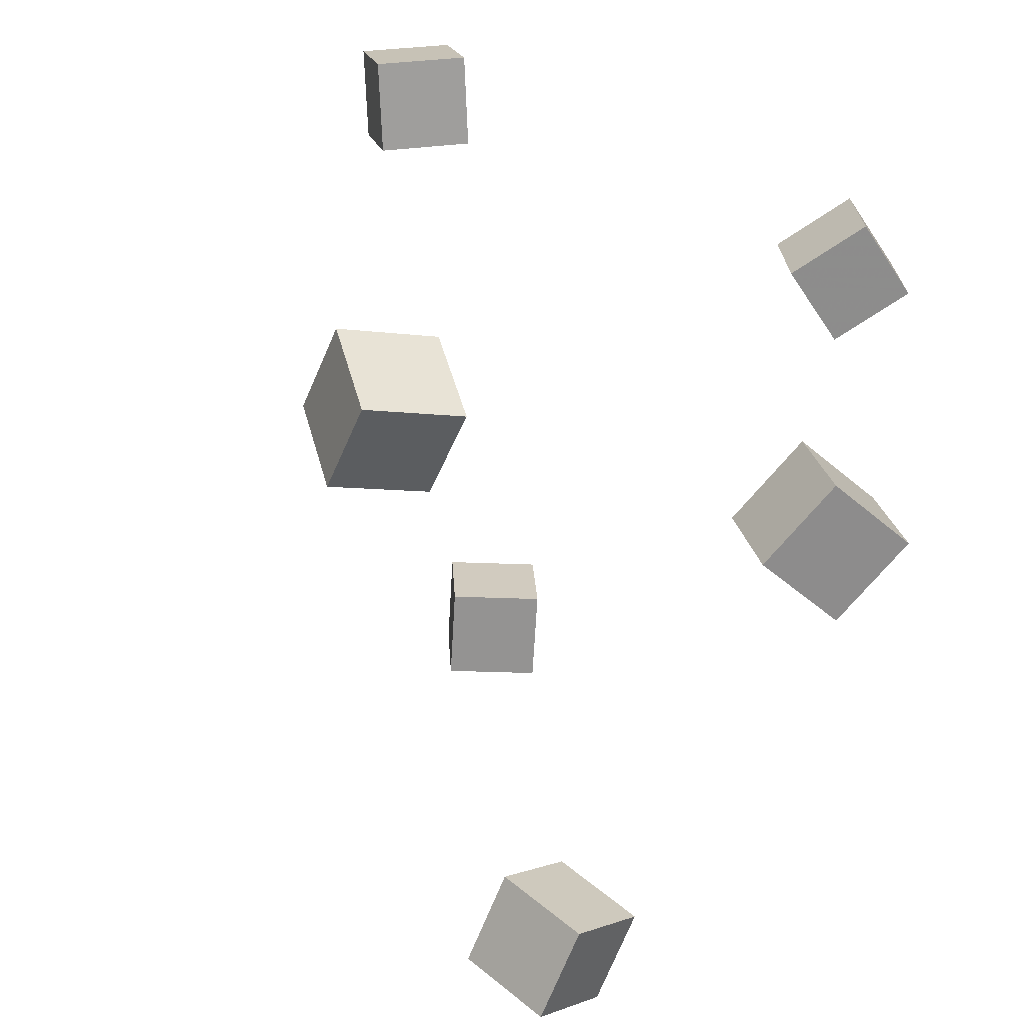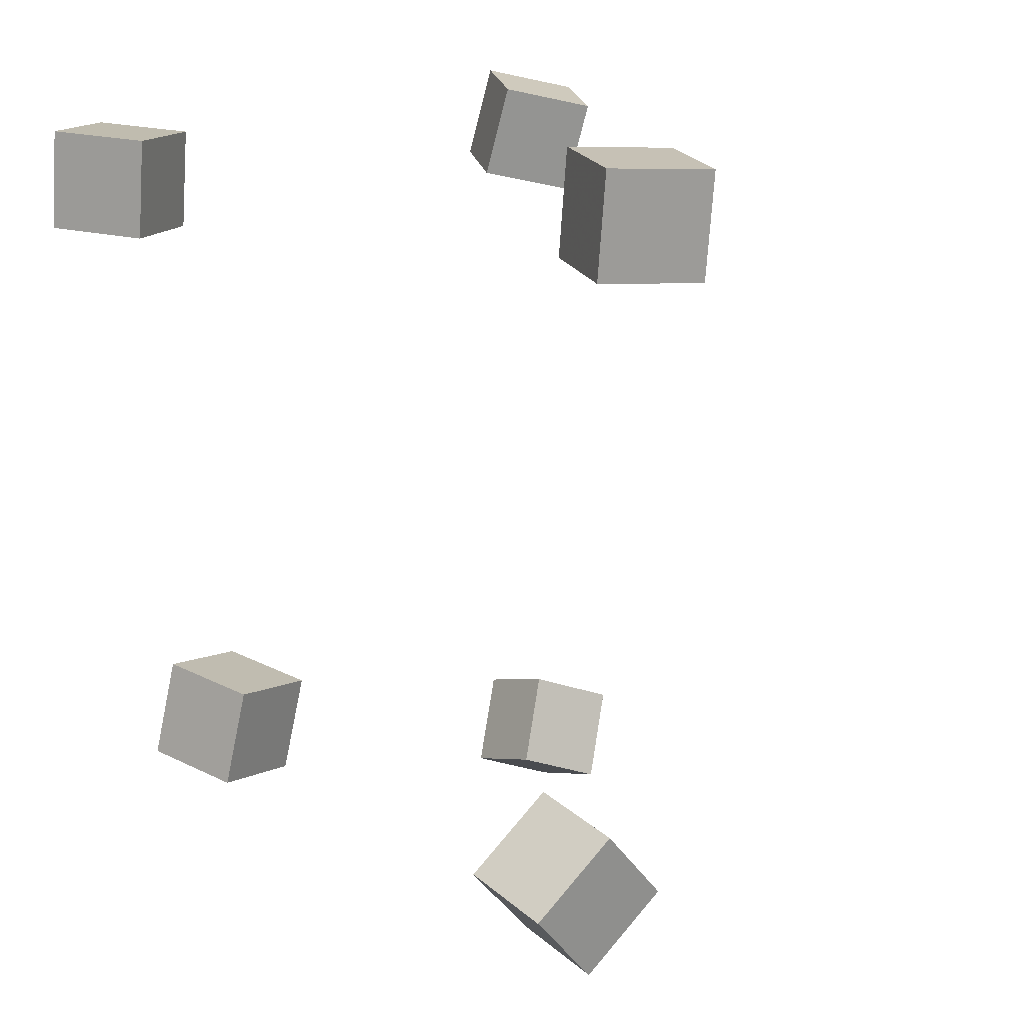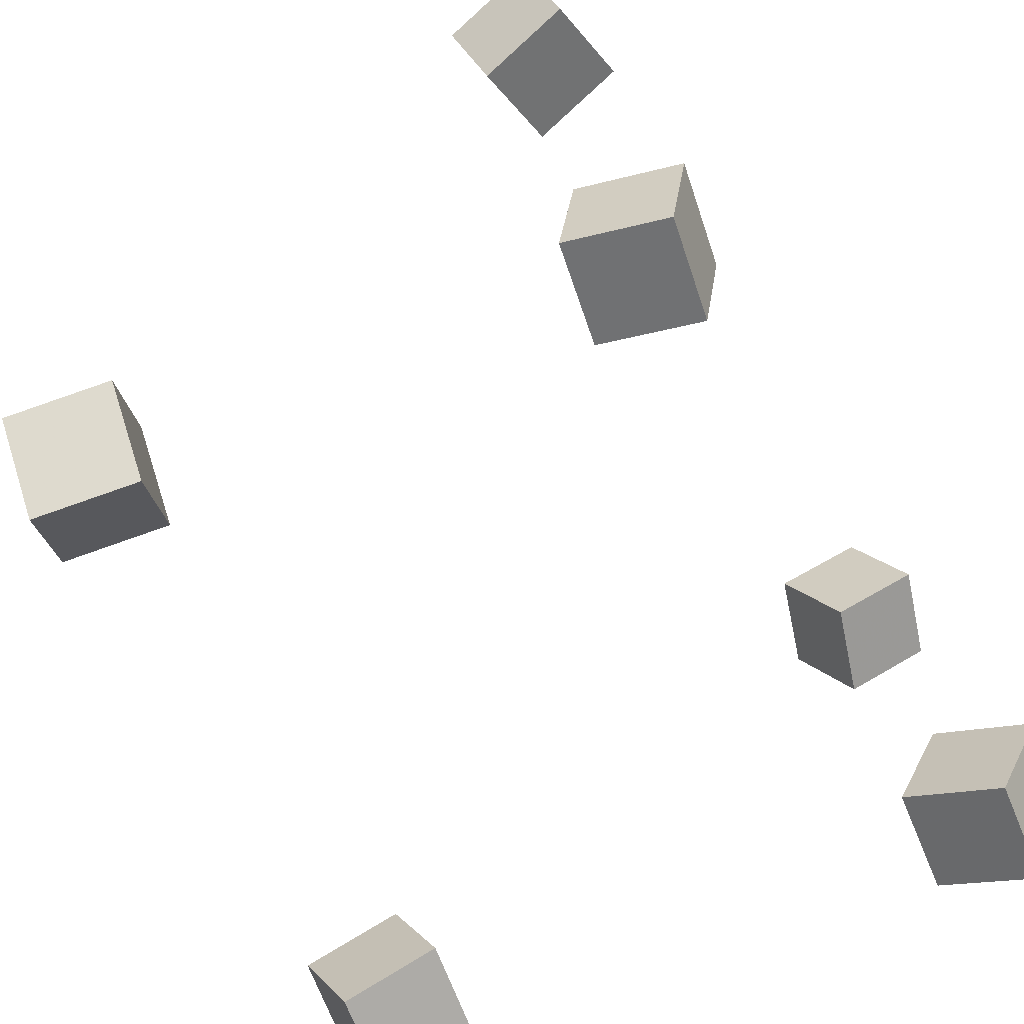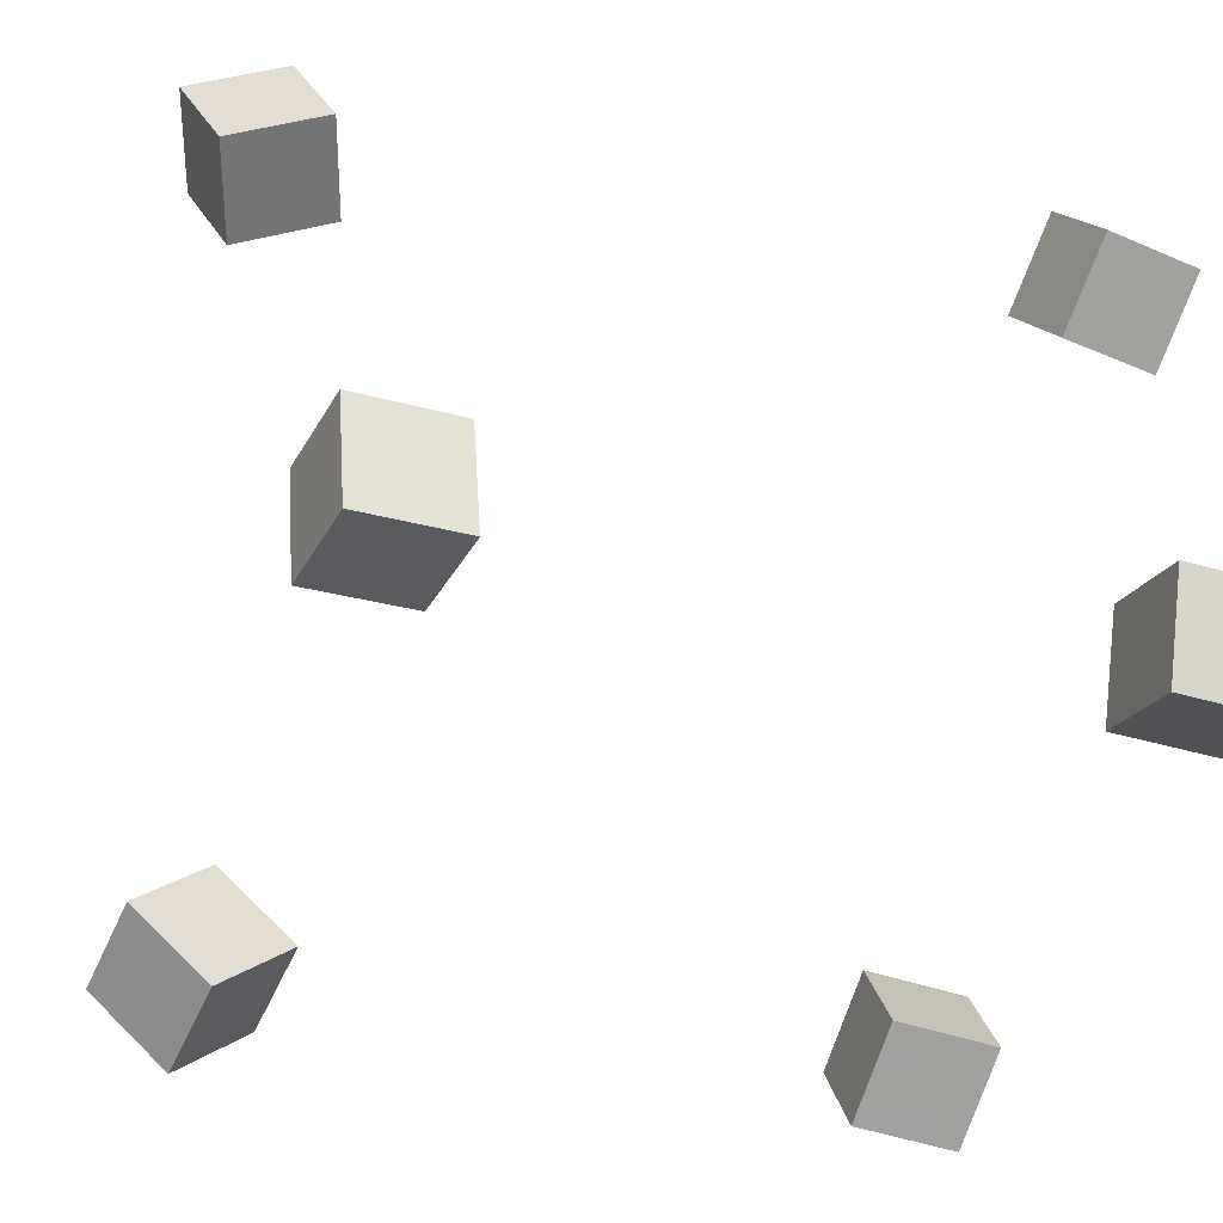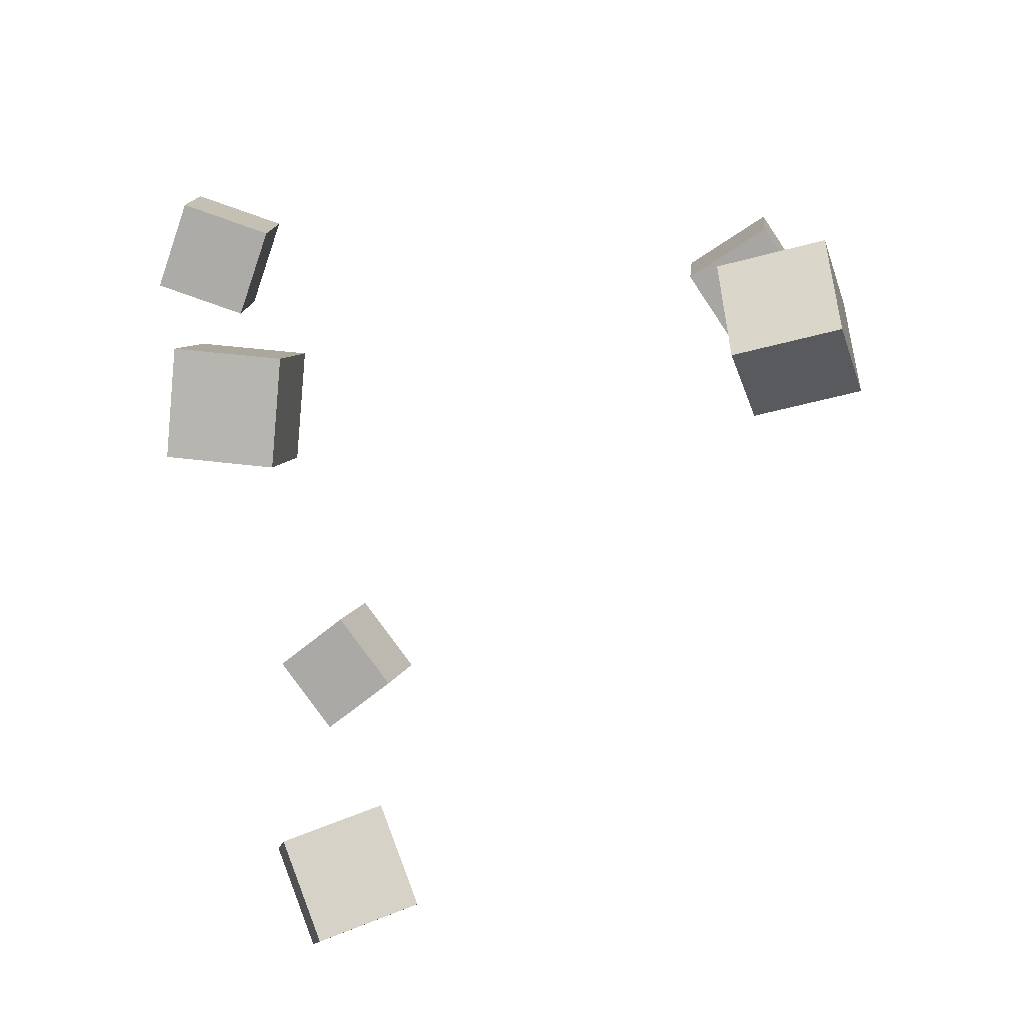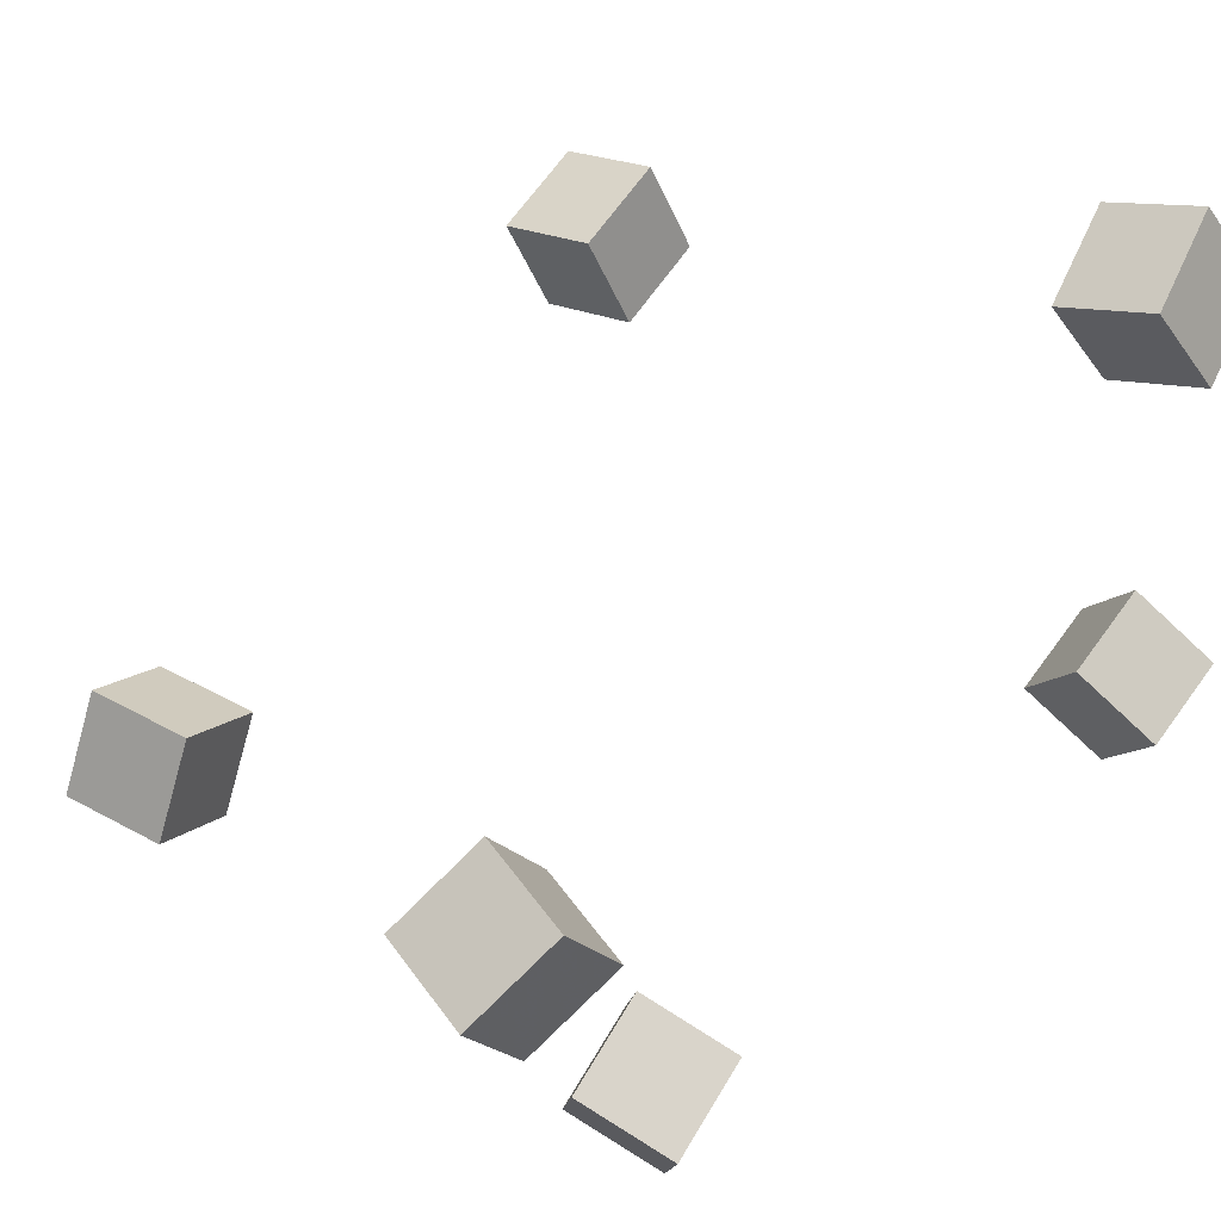
<metadata>
{"format":"obj","ext":"obj","renderer":"f3d","projection":"perspective","resolution":1024,"background":"white","views":[{"elev":-62.6,"azim":-119.5,"up":"+Z"},{"elev":15.3,"azim":45.7,"up":"+Z"},{"elev":-68.9,"azim":-154.6,"up":"+Y"},{"elev":-47.3,"azim":-106.7,"up":"+Y"},{"elev":-75.0,"azim":7.9,"up":"+Z"},{"elev":61.5,"azim":-141.2,"up":"+Y"}]}
</metadata>
<code>
v -0.1182 0.1224 -0.2044
v -0.1741 0.1301 -0.2208
v -0.1062 0.09738 -0.2572
v -0.1622 0.1052 -0.2736
v -0.1043 0.1758 -0.2265
v -0.1602 0.1836 -0.2429
v -0.09232 0.1508 -0.2794
v -0.1483 0.1586 -0.2957
f 1.0 7.0 5.0
f 1.0 3.0 7.0
f 1.0 4.0 3.0
f 1.0 2.0 4.0
f 3.0 8.0 7.0
f 3.0 4.0 8.0
f 5.0 7.0 8.0
f 5.0 8.0 6.0
f 1.0 5.0 6.0
f 1.0 6.0 2.0
f 2.0 6.0 8.0
f 2.0 8.0 4.0
v -0.1999 -0.1101 -0.2092
v -0.1925 -0.1 -0.1486
v -0.1405 -0.09787 -0.2185
v -0.1331 -0.0878 -0.1579
v -0.1864 -0.1697 -0.201
v -0.179 -0.1597 -0.1404
v -0.127 -0.1575 -0.2103
v -0.1196 -0.1474 -0.1497
f 9.0 15.0 13.0
f 9.0 11.0 15.0
f 9.0 12.0 11.0
f 9.0 10.0 12.0
f 11.0 16.0 15.0
f 11.0 12.0 16.0
f 13.0 15.0 16.0
f 13.0 16.0 14.0
f 9.0 13.0 14.0
f 9.0 14.0 10.0
f 10.0 14.0 16.0
f 10.0 16.0 12.0
v 0.1257 -0.1071 0.1604
v 0.131 -0.1064 0.2223
v 0.153 -0.05116 0.1574
v 0.1583 -0.05045 0.2193
v 0.1817 -0.1346 0.1559
v 0.187 -0.1339 0.2178
v 0.2089 -0.07866 0.1529
v 0.2142 -0.07796 0.2149
f 17.0 23.0 21.0
f 17.0 19.0 23.0
f 17.0 20.0 19.0
f 17.0 18.0 20.0
f 19.0 24.0 23.0
f 19.0 20.0 24.0
f 21.0 23.0 24.0
f 21.0 24.0 22.0
f 17.0 21.0 22.0
f 17.0 22.0 18.0
f 18.0 22.0 24.0
f 18.0 24.0 20.0
v 0.1235 -0.1724 -0.1914
v 0.135 -0.1269 -0.1498
v 0.1228 -0.1303 -0.2373
v 0.1343 -0.08479 -0.1957
v 0.1844 -0.1804 -0.1995
v 0.1959 -0.1349 -0.1579
v 0.1838 -0.1382 -0.2454
v 0.1953 -0.09273 -0.2039
f 25.0 31.0 29.0
f 25.0 27.0 31.0
f 25.0 28.0 27.0
f 25.0 26.0 28.0
f 27.0 32.0 31.0
f 27.0 28.0 32.0
f 29.0 31.0 32.0
f 29.0 32.0 30.0
f 25.0 29.0 30.0
f 25.0 30.0 26.0
f 26.0 30.0 32.0
f 26.0 32.0 28.0
v -0.2203 -0.2083 0.1503
v -0.2172 -0.206 0.2108
v -0.2475 -0.1546 0.1497
v -0.2444 -0.1523 0.2101
v -0.1665 -0.1811 0.1466
v -0.1634 -0.1788 0.207
v -0.1937 -0.1274 0.1459
v -0.1906 -0.1251 0.2063
f 33.0 39.0 37.0
f 33.0 35.0 39.0
f 33.0 36.0 35.0
f 33.0 34.0 36.0
f 35.0 40.0 39.0
f 35.0 36.0 40.0
f 37.0 39.0 40.0
f 37.0 40.0 38.0
f 33.0 37.0 38.0
f 33.0 38.0 34.0
f 34.0 38.0 40.0
f 34.0 40.0 36.0
v -0.2102 0.1422 0.1696
v -0.1812 0.1921 0.1566
v -0.1609 0.1115 0.1617
v -0.1319 0.1614 0.1487
v -0.1963 0.1494 0.228
v -0.1674 0.1993 0.2149
v -0.147 0.1187 0.22
v -0.1181 0.1686 0.207
f 41.0 47.0 45.0
f 41.0 43.0 47.0
f 41.0 44.0 43.0
f 41.0 42.0 44.0
f 43.0 48.0 47.0
f 43.0 44.0 48.0
f 45.0 47.0 48.0
f 45.0 48.0 46.0
f 41.0 45.0 46.0
f 41.0 46.0 42.0
f 42.0 46.0 48.0
f 42.0 48.0 44.0

</code>
